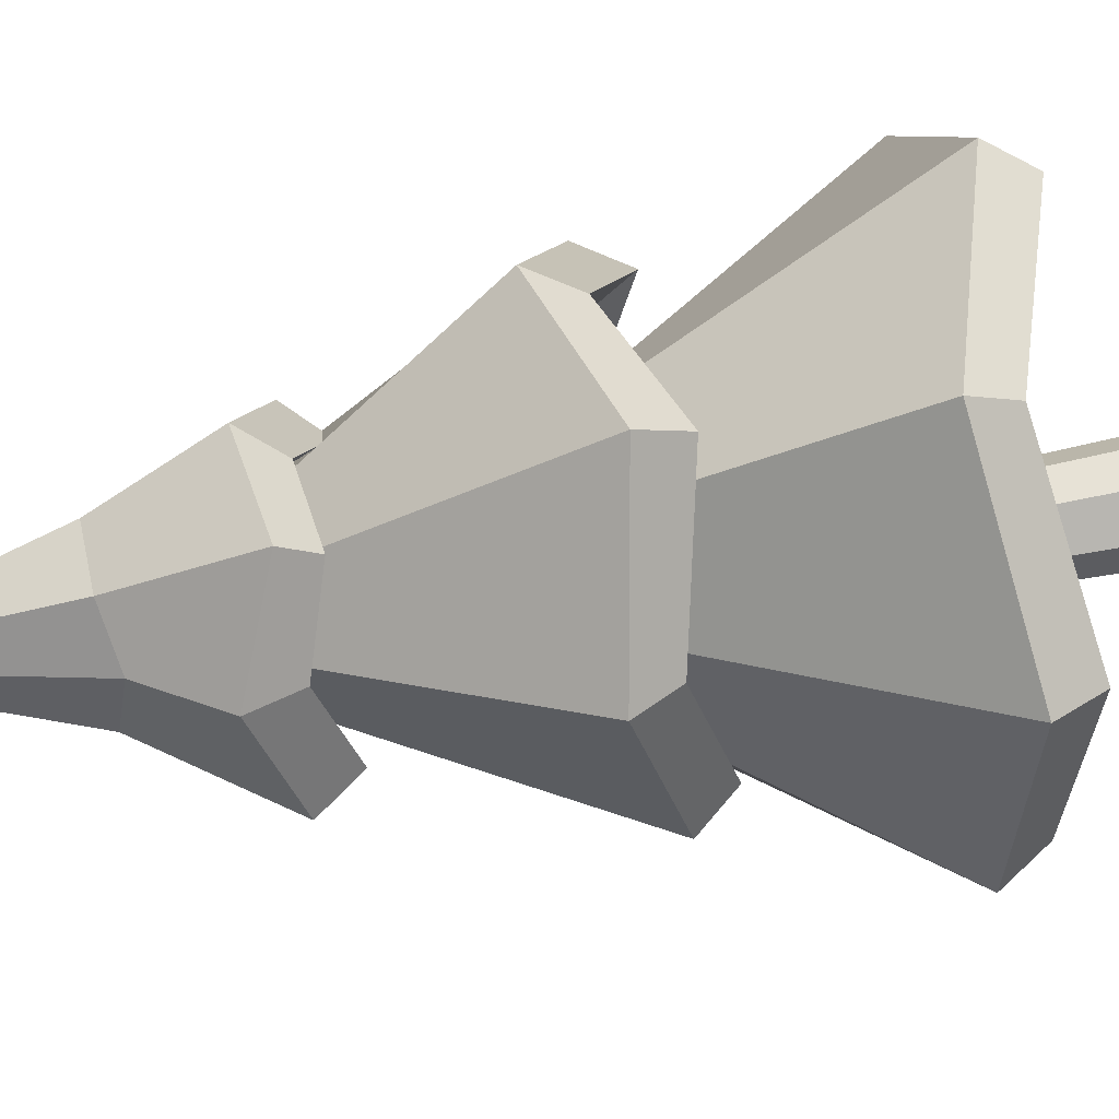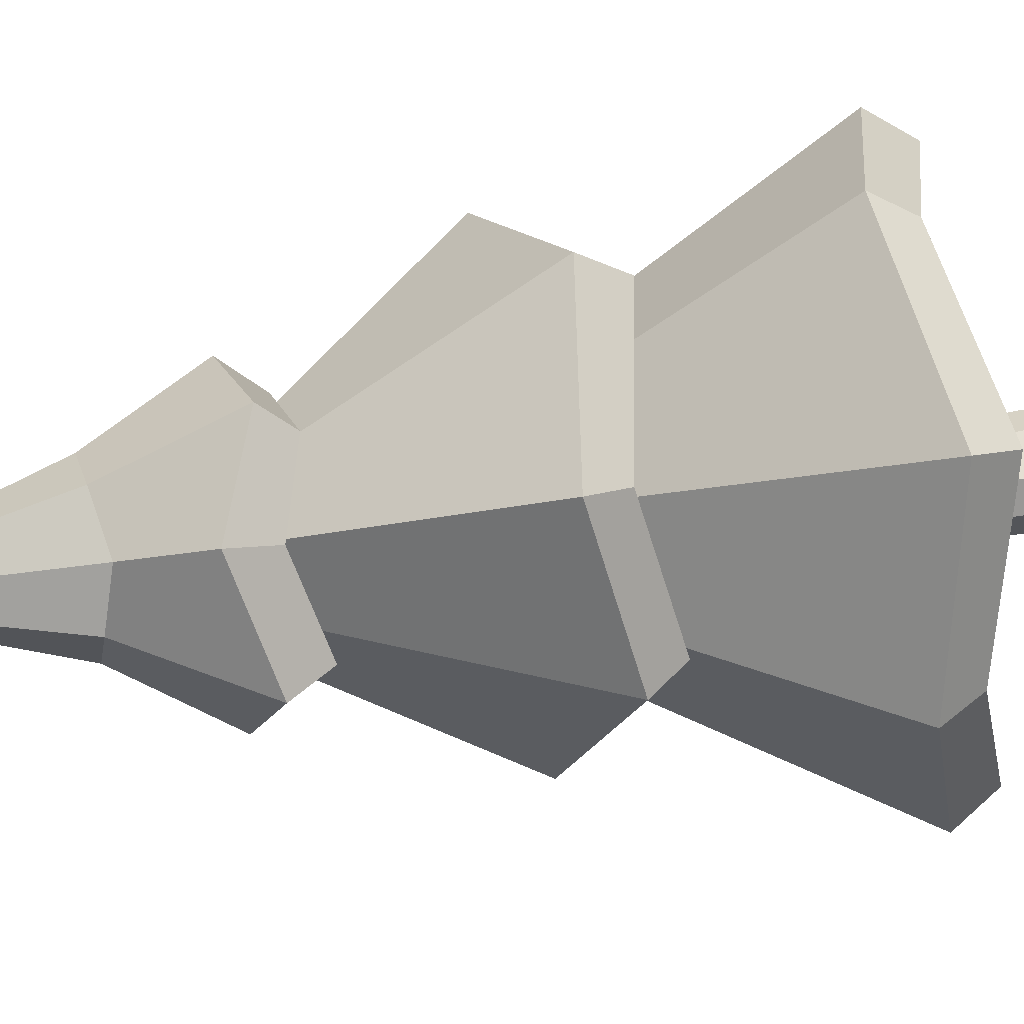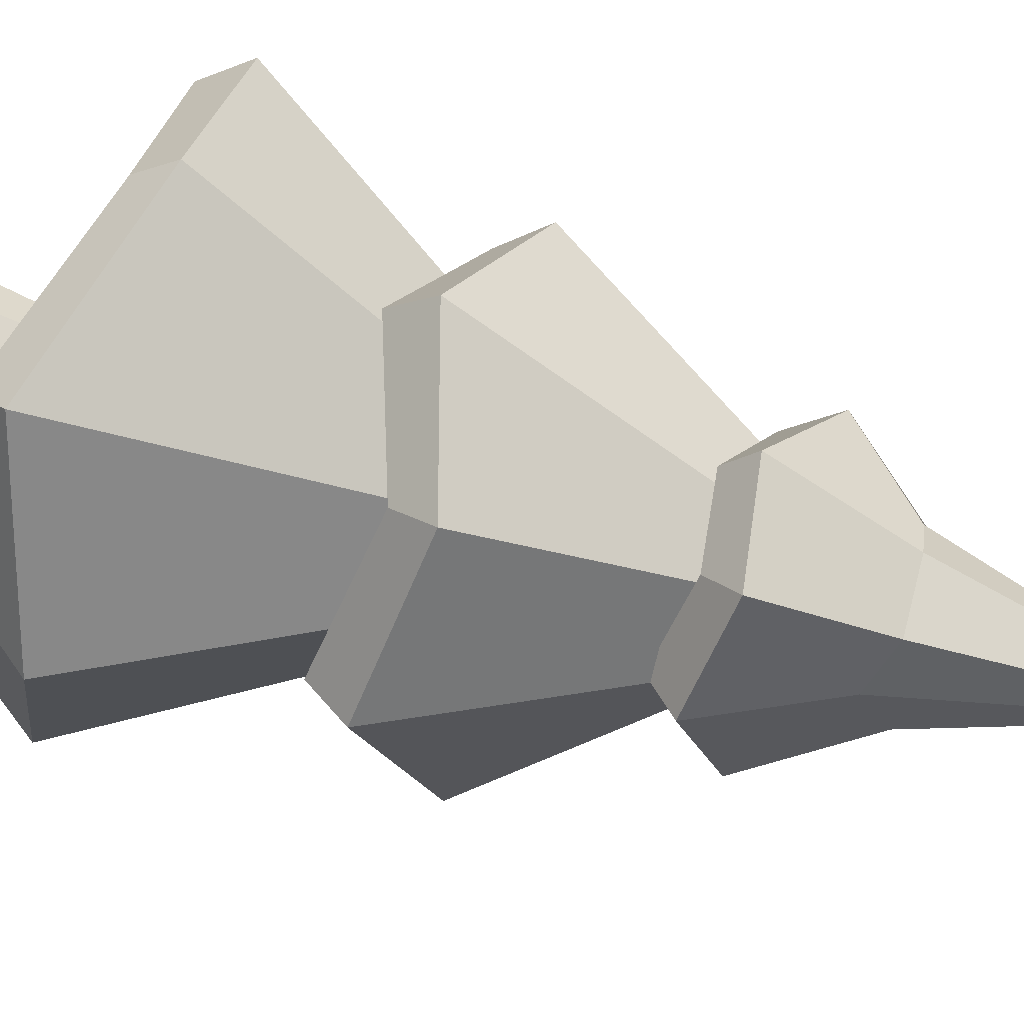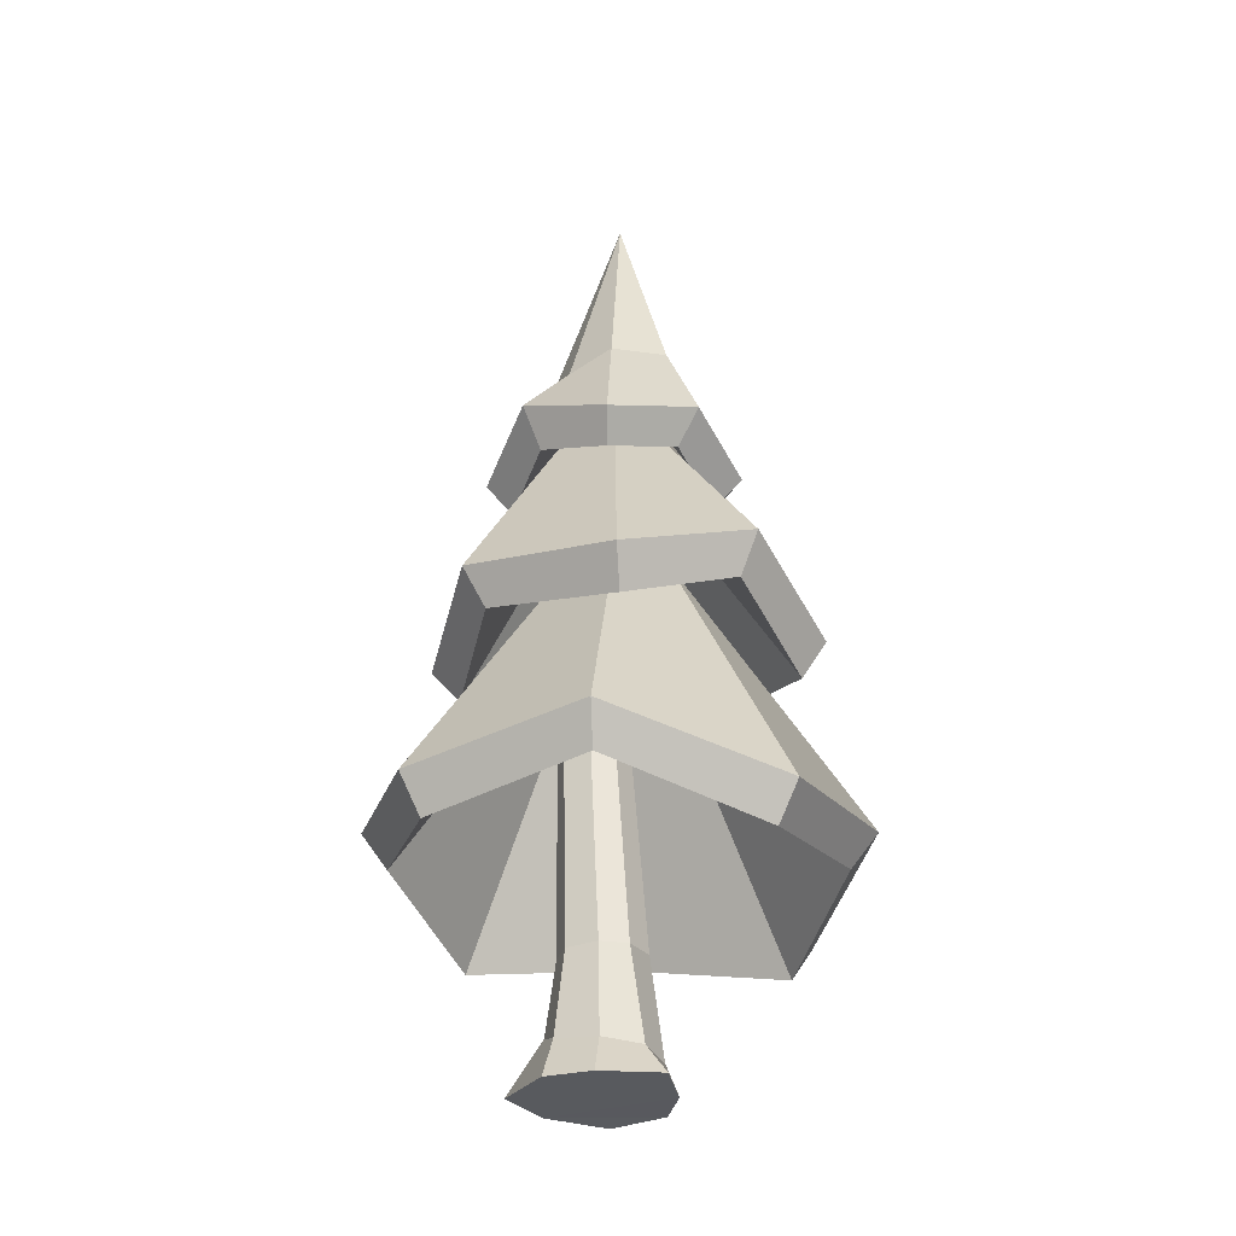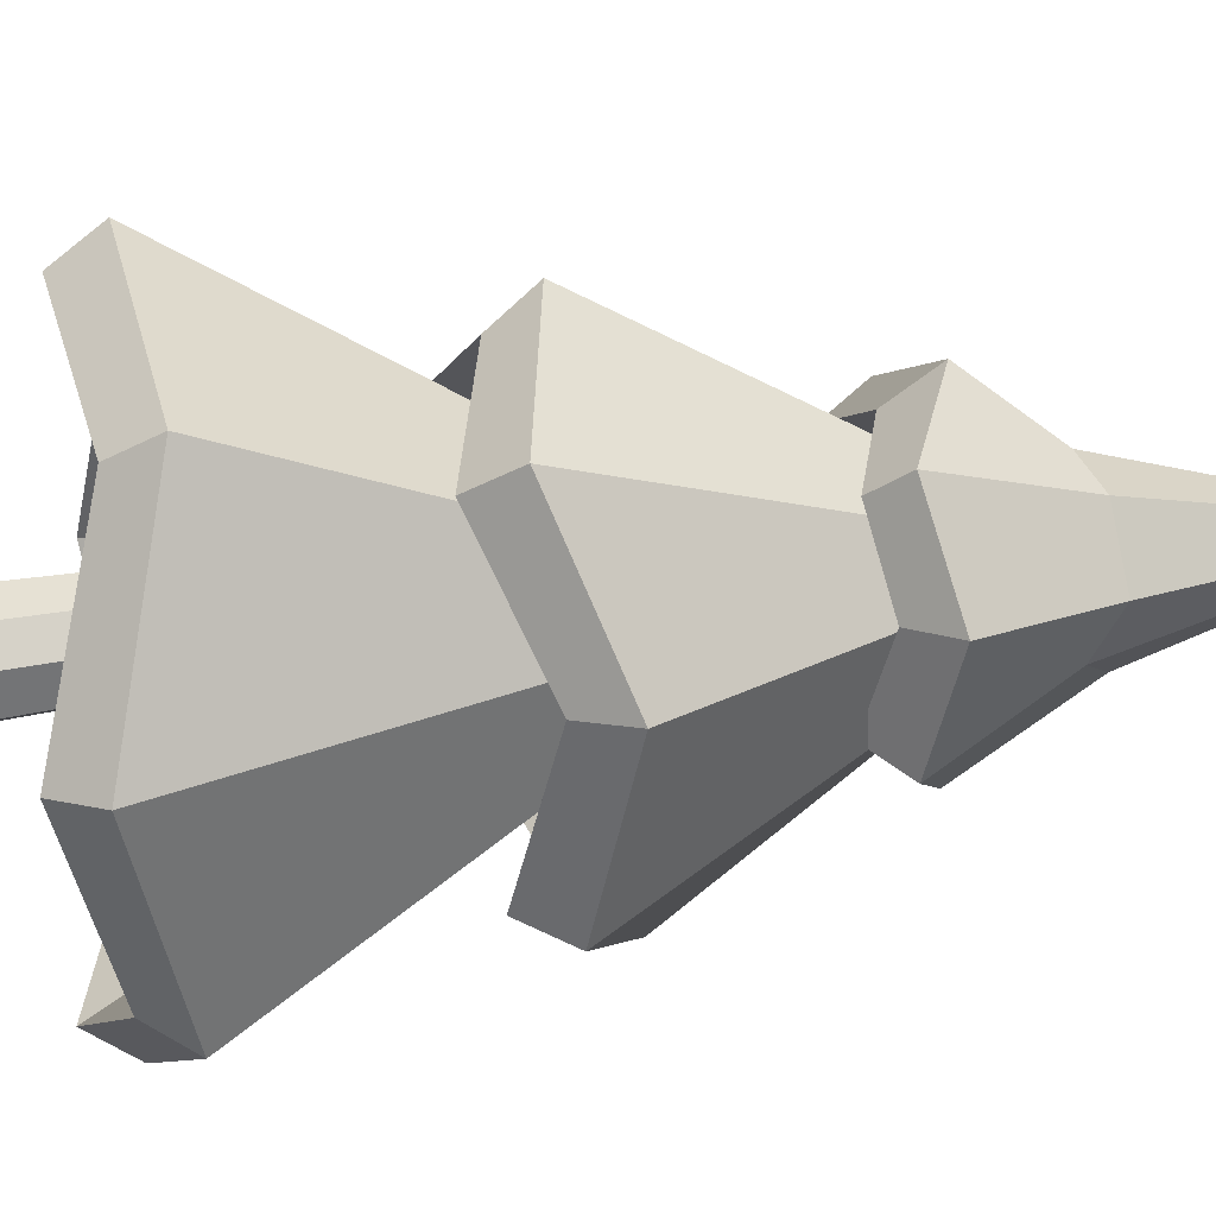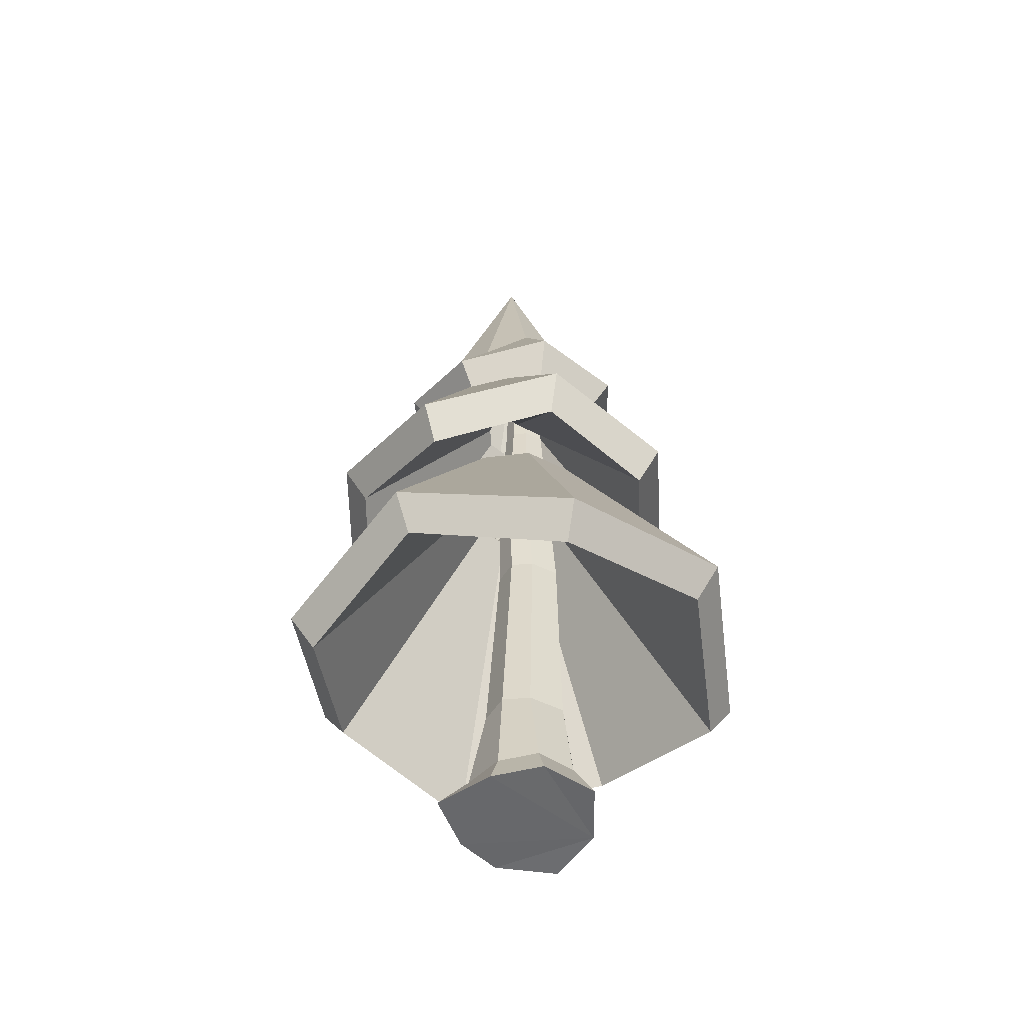
<metadata>
{"format":"obj","ext":"obj","renderer":"f3d","projection":"perspective","resolution":1024,"background":"white","views":[{"elev":75.1,"azim":-98.4,"up":"+Z"},{"elev":43.9,"azim":-100.2,"up":"+Z"},{"elev":49.6,"azim":110.4,"up":"+Z"},{"elev":-31.0,"azim":4.3,"up":"+Y"},{"elev":63.7,"azim":83.4,"up":"+Z"},{"elev":-52.7,"azim":119.0,"up":"+Y"}]}
</metadata>
<code>
o Tree_Spruce_tiny_01
v 0.01982 0.000795 -0.9486
v -0.001794 1.512 -0.5755
v 0.6249 0.007966 -0.6448
v 0.3577 1.512 -0.3393
v 0.7763 0.001589 -0.05712
v 0.4895 1.512 -0.04028
v 0.704 0 0.6553
v 0.3124 1.512 0.2786
v 0.002173 0.003688 0.7587
v 0.00162 1.512 0.3662
v -0.5245 0.009275 0.6125
v -0.3511 1.512 0.2106
v -0.9501 0 0.03954
v -0.464 1.512 -0.07004
v -0.635 0.01024 -0.5928
v -0.3392 1.512 -0.3948
v -0.002052 0.4753 -0.6843
v 0.4696 0.4206 -0.498
v 0.6372 0.3576 -0.07224
v 0.469 0.3922 0.3973
v 0.03626 0.4086 0.6105
v -0.4392 0.4839 0.3774
v -0.5758 0.6468 -0.05104
v -0.4722 0.5672 -0.4995
v -0.1195 4.231 -0.4764
v 0.1694 4.231 -0.2865
v 0.2754 4.231 -0.04622
v 0.133 4.231 0.2101
v -0.1168 4.231 0.2805
v -0.4003 4.231 0.1554
v -0.4911 4.231 -0.07014
v -0.3907 4.231 -0.3312
v -0.01585 5.799 -0.425
v 0.2365 5.799 -0.2592
v 0.329 5.799 -0.0493
v 0.2047 5.799 0.1745
v -0.01345 5.799 0.236
v -0.261 5.799 0.1268
v -0.3403 5.799 -0.07019
v -0.2527 5.799 -0.2981
v -0.03021 7.19 -0.3401
v 0.1617 7.19 -0.214
v 0.232 7.19 -0.05439
v 0.1375 7.19 0.1158
v -0.02839 7.19 0.1626
v -0.2166 7.19 0.07952
v -0.277 7.19 -0.07028
v -0.2103 7.19 -0.2436
v 0.01443 8.315 -0.2734
v 0.1588 8.315 -0.1785
v 0.2118 8.315 -0.05839
v 0.1406 8.315 0.06969
v 0.0158 8.315 0.1049
v -0.1259 8.315 0.04238
v -0.1713 8.315 -0.07035
v -0.1211 8.315 -0.2008
v 0.04496 10.19 -0.07056
v 0.1135 2.752 -2.743
v 0.1785 5.893 -0.8293
v 2.155 2.273 -1.891
v 0.723 5.806 -0.5483
v 2.886 2.776 0.02435
v 0.9461 5.794 -0.002817
v 2.071 2.471 1.955
v 0.7455 5.854 0.5669
v 0.1186 2.995 2.758
v 0.1732 5.798 0.7509
v -1.837 2.696 1.961
v -0.3595 5.819 0.5265
v -2.544 2.948 0.03857
v -0.5636 5.792 0.001257
v -1.853 2.495 -1.955
v -0.3965 5.89 -0.5679
v 0.3502 5.146 -2.234
v 0.1792 7.81 -0.7029
v 1.795 5.555 -1.541
v 0.577 7.608 -0.3803
v 2.452 5.104 -0.007411
v 0.8429 7.799 -0.003643
v 1.762 5.552 1.615
v 0.6099 7.698 0.4217
v 0.3316 5.031 2.324
v 0.1822 7.695 0.6187
v -1.351 5.283 1.558
v -0.3032 7.724 0.4703
v -1.88 4.894 -0.001954
v -0.4904 7.679 -0.001954
v -1.189 5.418 -1.499
v -0.3228 7.738 -0.4849
v 0.2014 7.385 -1.532
v 1.182 7.543 -1.064
v 1.592 7.275 0.002661
v 1.148 7.575 1.04
v 0.1965 11.01 -0.000379
v 0.1573 7.375 1.427
v -0.8267 7.749 0.9781
v -1.359 7.405 -0.1078
v -0.8018 7.645 -0.9902
v 0.9065 8.43 -3.2e-05
v -0.5886 8.623 0.006961
v 0.7306 8.659 -0.5318
v 0.7734 8.665 0.5804
v -0.3522 8.499 0.5166
v 0.1651 8.648 -0.7688
v 0.158 8.614 0.8233
v -0.3483 8.667 -0.5101
v 0.1013 2.336 -2.437
v 0.1669 5.477 -0.5231
v 1.933 1.858 -1.68
v 0.5009 5.391 -0.3366
v 2.577 2.365 0.02611
v 0.6363 5.383 -0.001235
v 1.851 2.051 1.744
v 0.5258 5.434 0.356
v 0.1149 2.568 2.458
v 0.1694 5.37 0.4514
v -1.628 2.255 1.758
v -0.1515 5.377 0.3232
v -2.246 2.518 0.03178
v -0.2656 5.362 -0.005309
v -1.641 2.06 -1.751
v -0.1851 5.455 -0.3625
v 0.3547 4.709 -1.941
v 0.187 7.374 -0.4087
v 1.584 5.112 -1.342
v 0.3663 7.165 -0.1813
v 2.168 4.652 0.003085
v 0.559 7.347 0.005346
v 1.56 5.098 1.418
v 0.4087 7.244 0.2238
v 0.3409 4.587 2.035
v 0.1916 7.251 0.3298
v -1.116 4.869 1.359
v -0.06746 7.311 0.2721
v -1.552 4.517 0.003658
v -0.1623 7.302 0.003658
v -0.9406 5.028 -1.295
v -0.07557 7.348 -0.2801
v 0.2057 7.018 -1.224
v 0.9464 7.122 -0.874
v 1.259 6.923 -0.00263
v 0.9036 7.194 0.8243
v 0.1936 10.38 0.003312
v 0.1379 7.057 1.111
v -0.6408 7.284 0.7564
v -1.051 7.001 -0.104
v -0.5825 7.206 -0.7867
v 0.5509 8.117 0.005919
v -0.2555 8.258 -0.000961
v 0.46 8.324 -0.3141
v 0.5003 8.342 0.3584
v -0.114 8.132 0.2852
v 0.1734 8.297 -0.4286
v 0.1809 8.278 0.4772
v -0.1007 8.325 -0.2713
f 17 2 4 18
f 18 4 6 19
f 19 6 8 20
f 20 8 10 21
f 21 10 12 22
f 22 12 14 23
f 23 14 16 24
f 24 16 2 17
f 11 13 15
f 15 24 17 1
f 13 23 24 15
f 11 22 23 13
f 9 21 22 11
f 7 20 21 9
f 5 19 20 7
f 3 18 19 5
f 1 17 18 3
f 15 1 3
f 3 5 15
f 5 7 9
f 15 5 9
f 9 11 15
f 6 4 26 27
f 12 10 29 30
f 2 16 32 25
f 4 2 25 26
f 8 6 27 28
f 14 12 30 31
f 10 8 28 29
f 16 14 31 32
f 30 29 37 38
f 28 27 35 36
f 26 25 33 34
f 25 32 40 33
f 31 30 38 39
f 29 28 36 37
f 27 26 34 35
f 32 31 39 40
f 40 39 47 48
f 38 37 45 46
f 36 35 43 44
f 34 33 41 42
f 33 40 48 41
f 39 38 46 47
f 37 36 44 45
f 35 34 42 43
f 47 46 54 55
f 45 44 52 53
f 43 42 50 51
f 48 47 55 56
f 46 45 53 54
f 44 43 51 52
f 42 41 49 50
f 41 48 56 49
f 50 49 57
f 49 56 57
f 55 54 57
f 53 52 57
f 51 50 57
f 56 55 57
f 54 53 57
f 52 51 57
f 58 59 61 60
f 60 61 63 62
f 62 63 65 64
f 64 65 67 66
f 66 67 69 68
f 68 69 71 70
f 70 71 73 72
f 72 73 59 58
f 74 75 77 76
f 76 77 79 78
f 78 79 81 80
f 80 81 83 82
f 82 83 85 84
f 84 85 87 86
f 86 87 89 88
f 88 89 75 74
f 90 104 101 91
f 91 101 99 92
f 92 99 102 93
f 93 102 105 95
f 95 105 103 96
f 96 103 100 97
f 97 100 106 98
f 98 106 104 90
f 104 106 94
f 103 105 94
f 99 101 94
f 100 103 94
f 102 99 94
f 106 100 94
f 105 102 94
f 101 104 94
f 107 109 110 108
f 109 111 112 110
f 111 113 114 112
f 113 115 116 114
f 115 117 118 116
f 117 119 120 118
f 119 121 122 120
f 121 107 108 122
f 123 125 126 124
f 125 127 128 126
f 127 129 130 128
f 129 131 132 130
f 131 133 134 132
f 133 135 136 134
f 135 137 138 136
f 137 123 124 138
f 139 140 150 153
f 140 141 148 150
f 141 142 151 148
f 142 144 154 151
f 144 145 152 154
f 145 146 149 152
f 146 147 155 149
f 147 139 153 155
f 153 143 155
f 152 143 154
f 148 143 150
f 149 143 152
f 151 143 148
f 155 143 149
f 154 143 151
f 150 143 153
f 58 60 109 107
f 61 59 108 110
f 60 62 111 109
f 63 61 110 112
f 62 64 113 111
f 65 63 112 114
f 64 66 115 113
f 67 65 114 116
f 66 68 117 115
f 69 67 116 118
f 68 70 119 117
f 71 69 118 120
f 70 72 121 119
f 73 71 120 122
f 72 58 107 121
f 59 73 122 108
f 74 76 125 123
f 77 75 124 126
f 76 78 127 125
f 79 77 126 128
f 78 80 129 127
f 81 79 128 130
f 80 82 131 129
f 83 81 130 132
f 82 84 133 131
f 85 83 132 134
f 84 86 135 133
f 87 85 134 136
f 86 88 137 135
f 89 87 136 138
f 88 74 123 137
f 75 89 138 124
f 90 91 140 139
f 91 92 141 140
f 92 93 142 141
f 93 95 144 142
f 95 96 145 144
f 96 97 146 145
f 97 98 147 146
f 98 90 139 147

</code>
